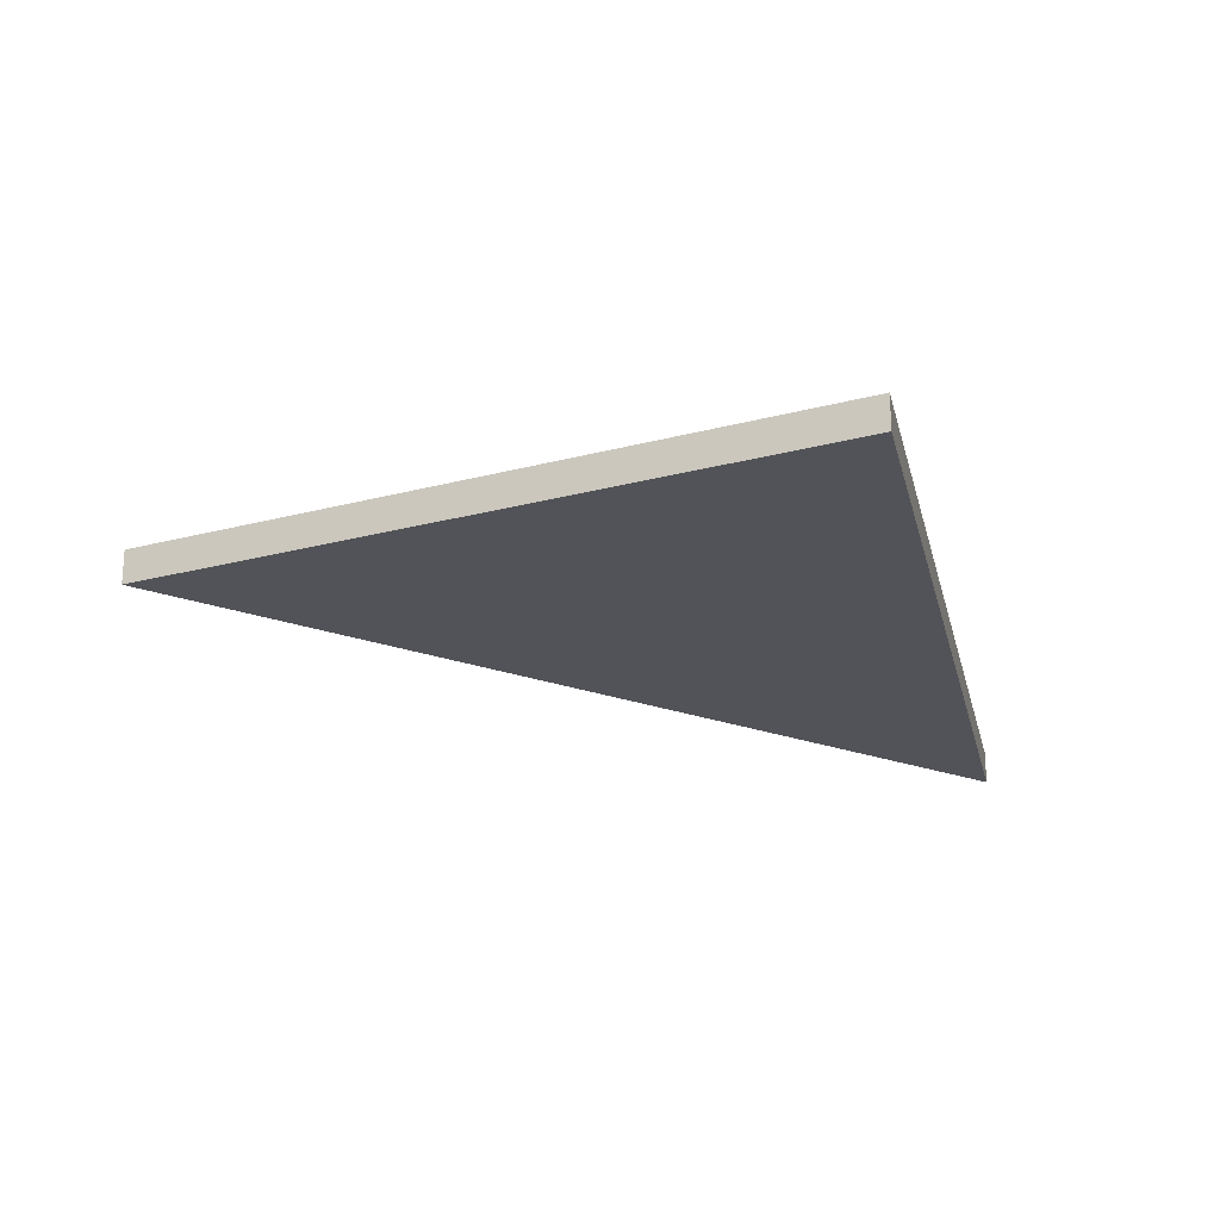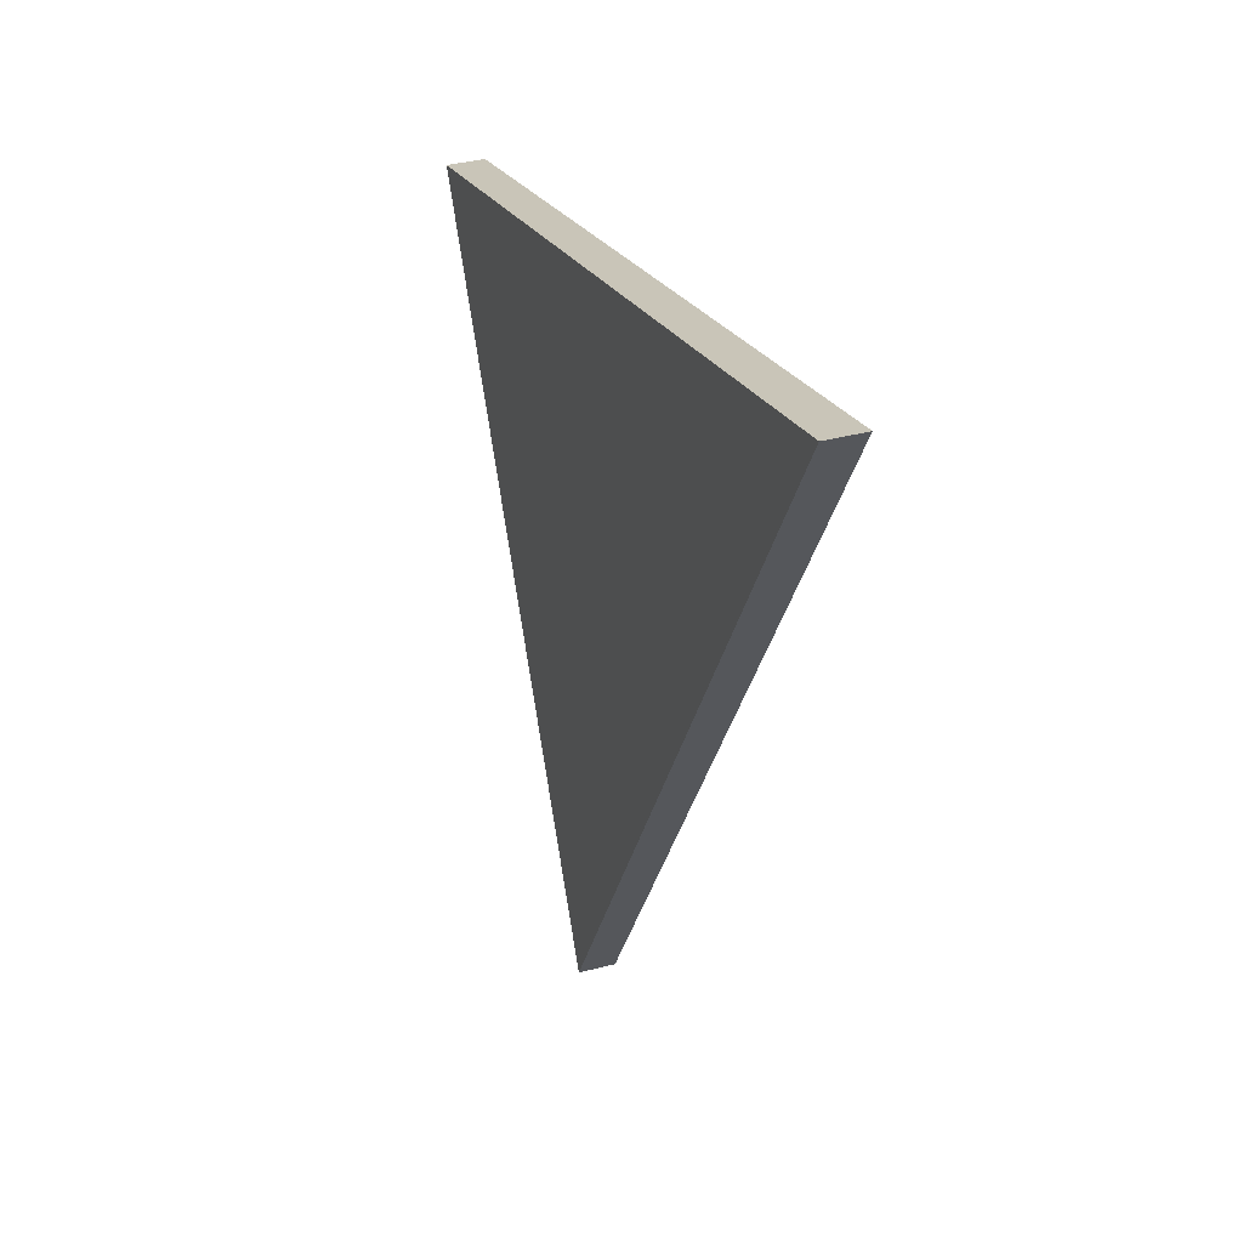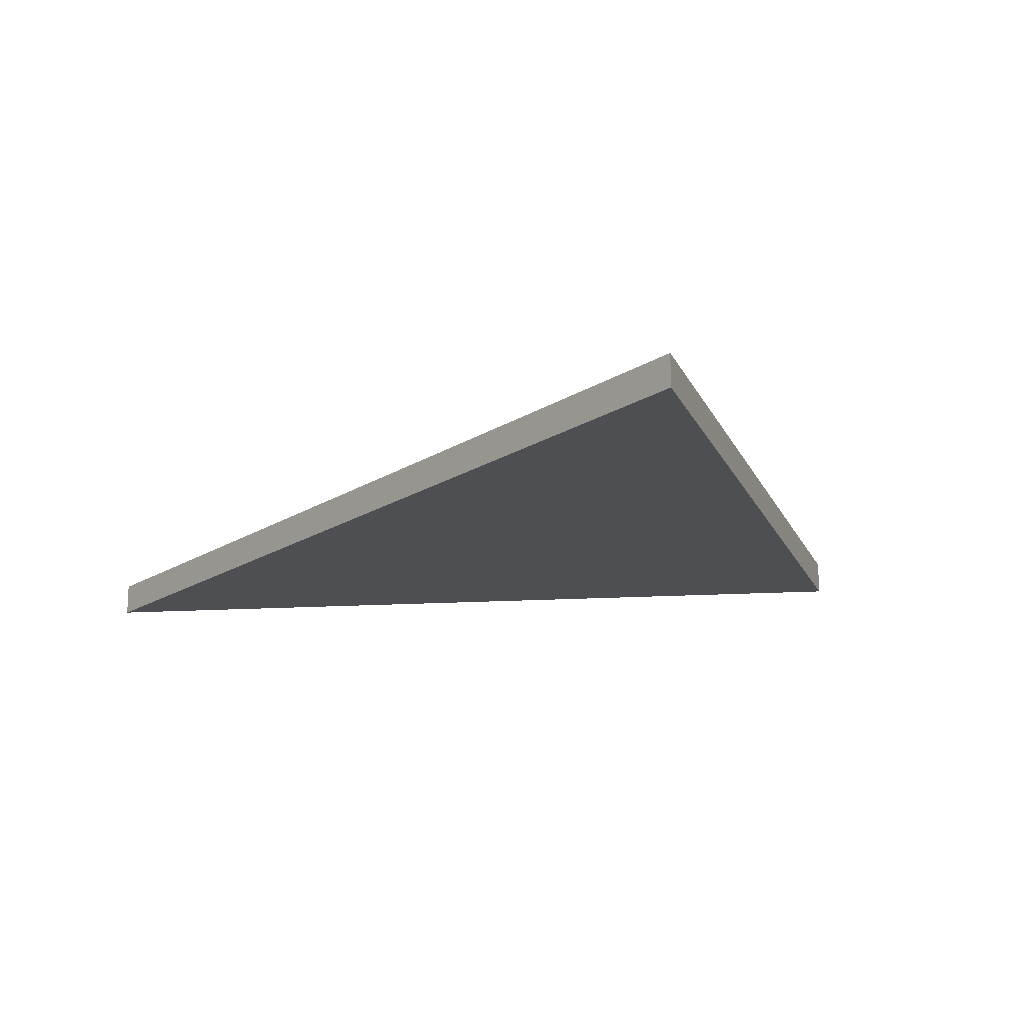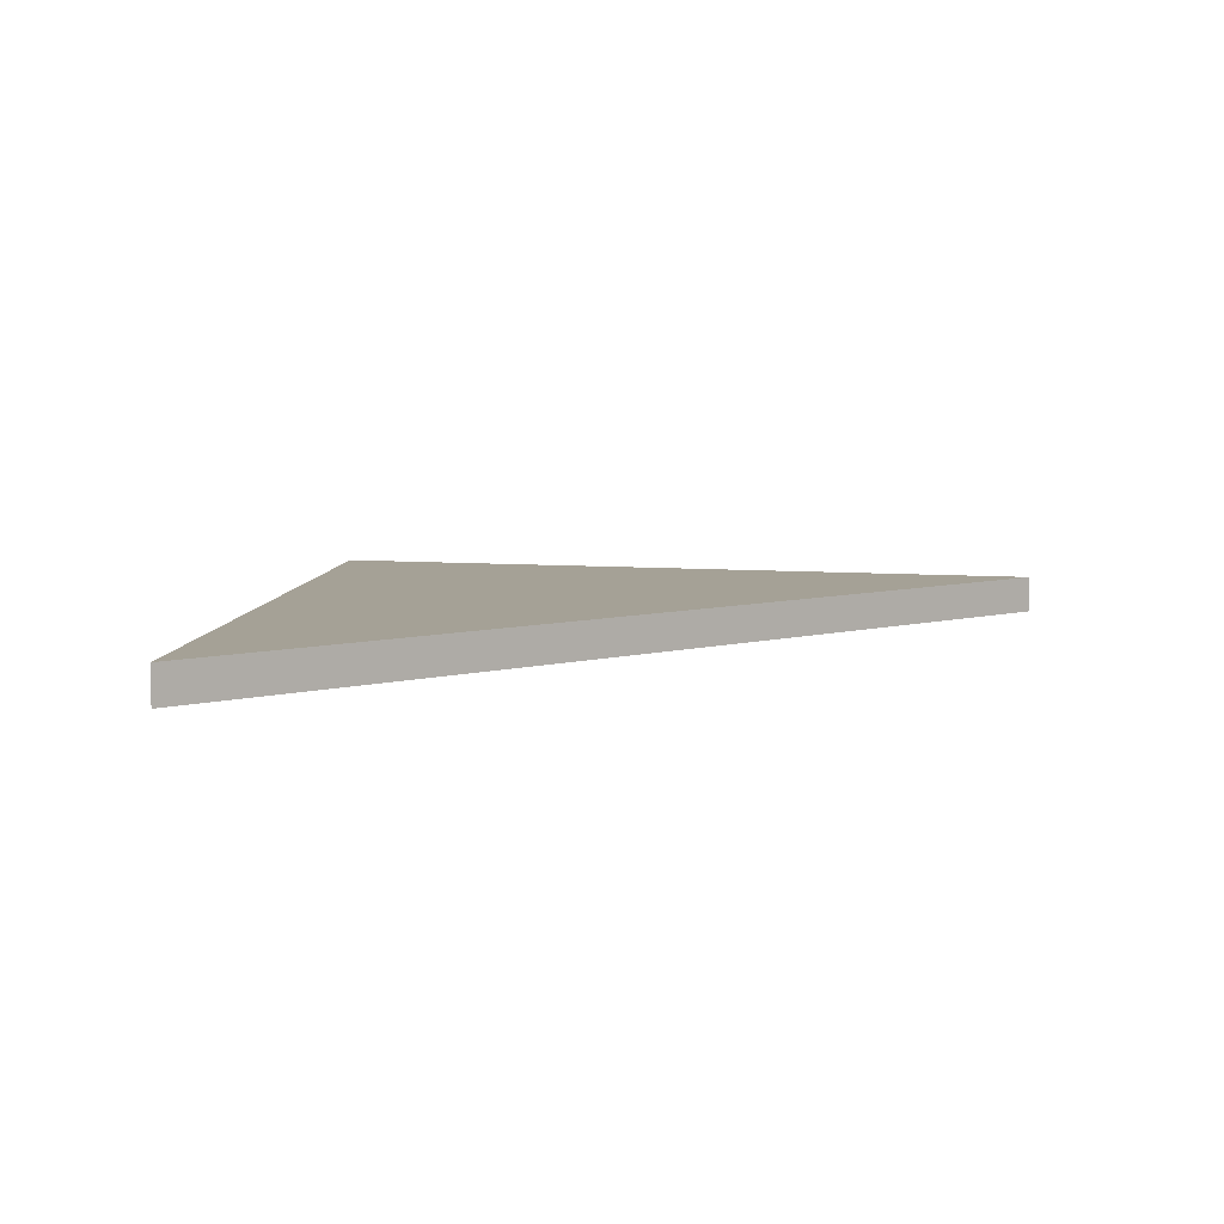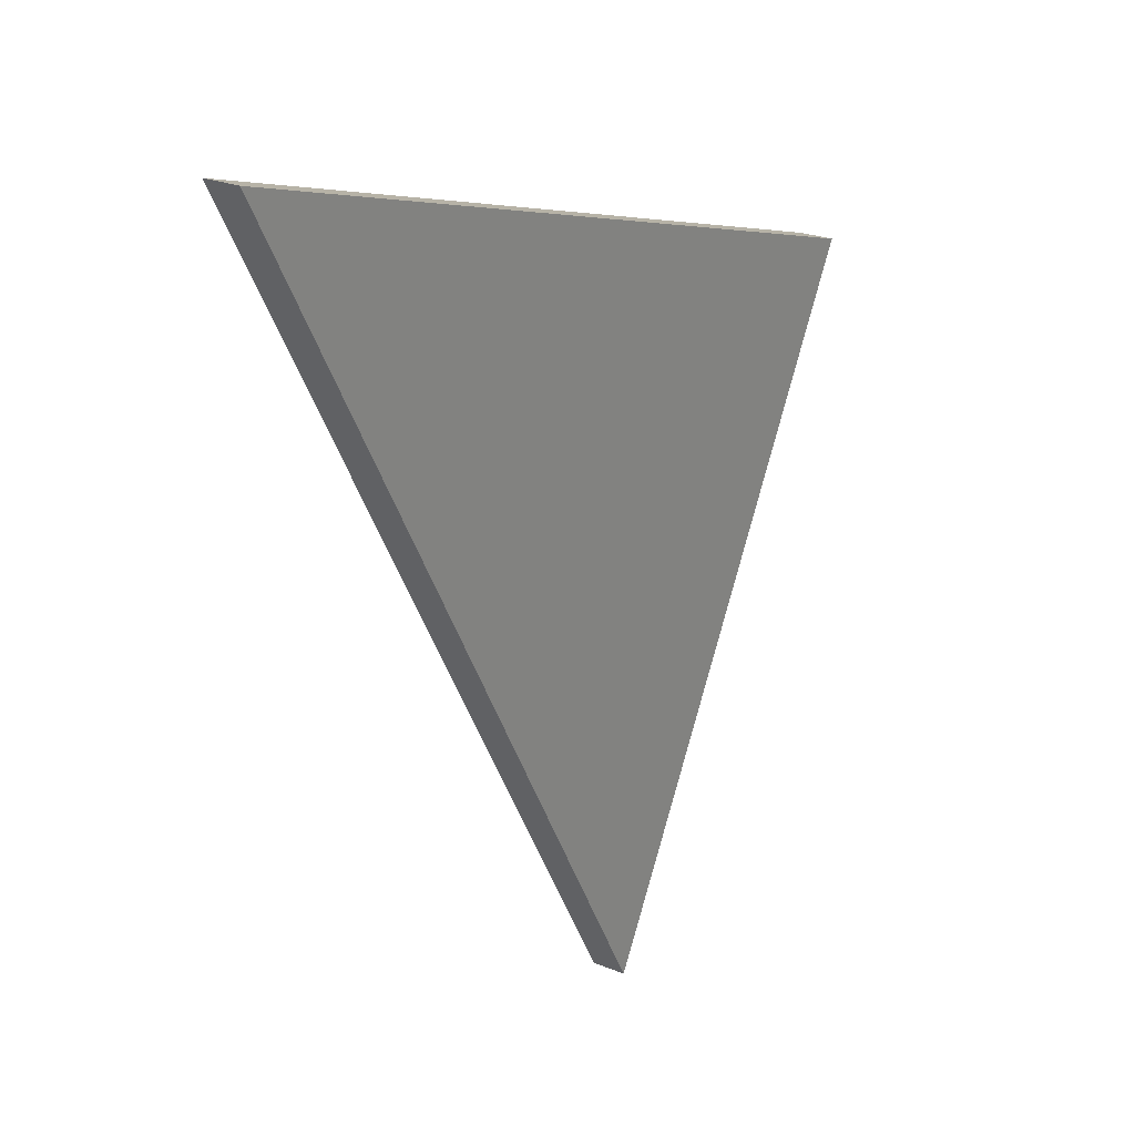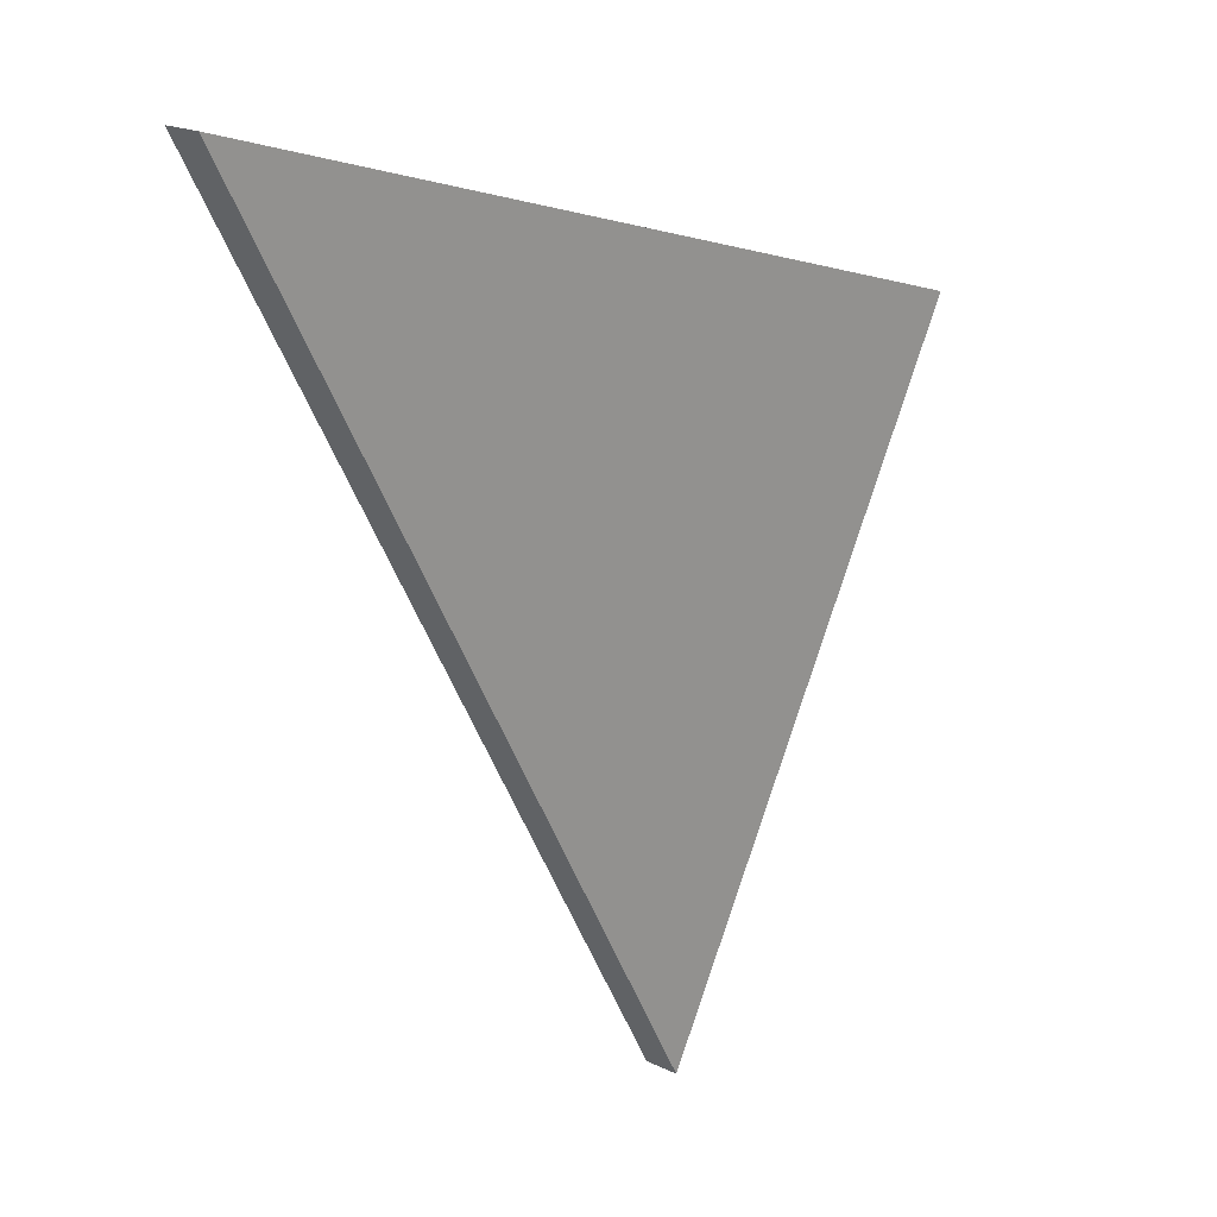
<metadata>
{"format":"obj","ext":"obj","renderer":"f3d","projection":"perspective","resolution":1024,"background":"white","views":[{"elev":-22.7,"azim":-94.0,"up":"+Y"},{"elev":37.5,"azim":71.4,"up":"+Z"},{"elev":-18.0,"azim":169.8,"up":"+Y"},{"elev":6.1,"azim":77.0,"up":"+Y"},{"elev":24.1,"azim":124.5,"up":"+Z"},{"elev":19.3,"azim":132.1,"up":"+Z"}]}
</metadata>
<code>
o
v -12.21 1 5.606
v -2.016 1 -12.93
v -2.016 0 -12.93
v -12.21 0 5.606
v 12.21 1 12.93
v 12.21 0 12.93
g
f 1 2 3 4
f 2 5 6 3
f 5 1 4 6
f 5 2 1
f 4 3 6

</code>
